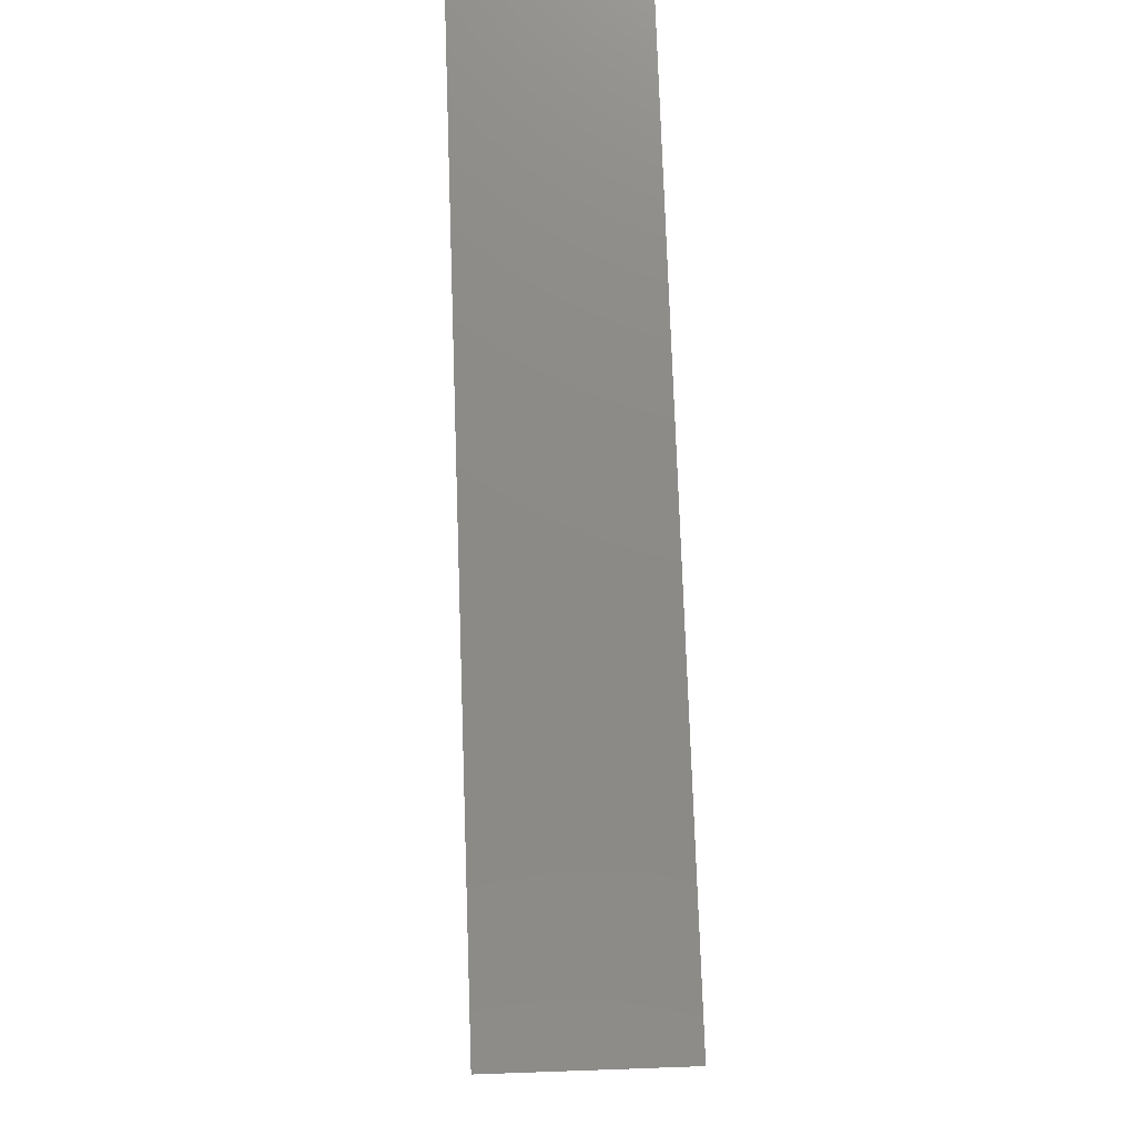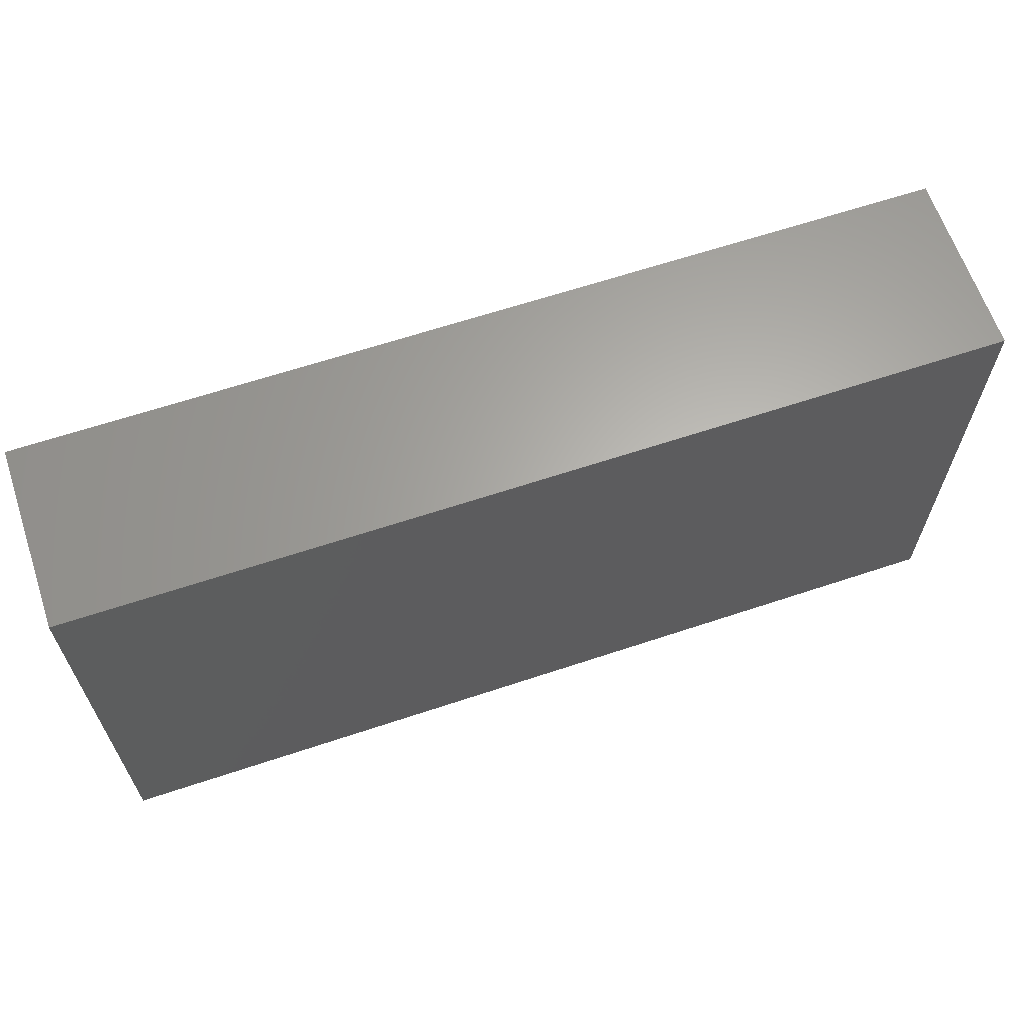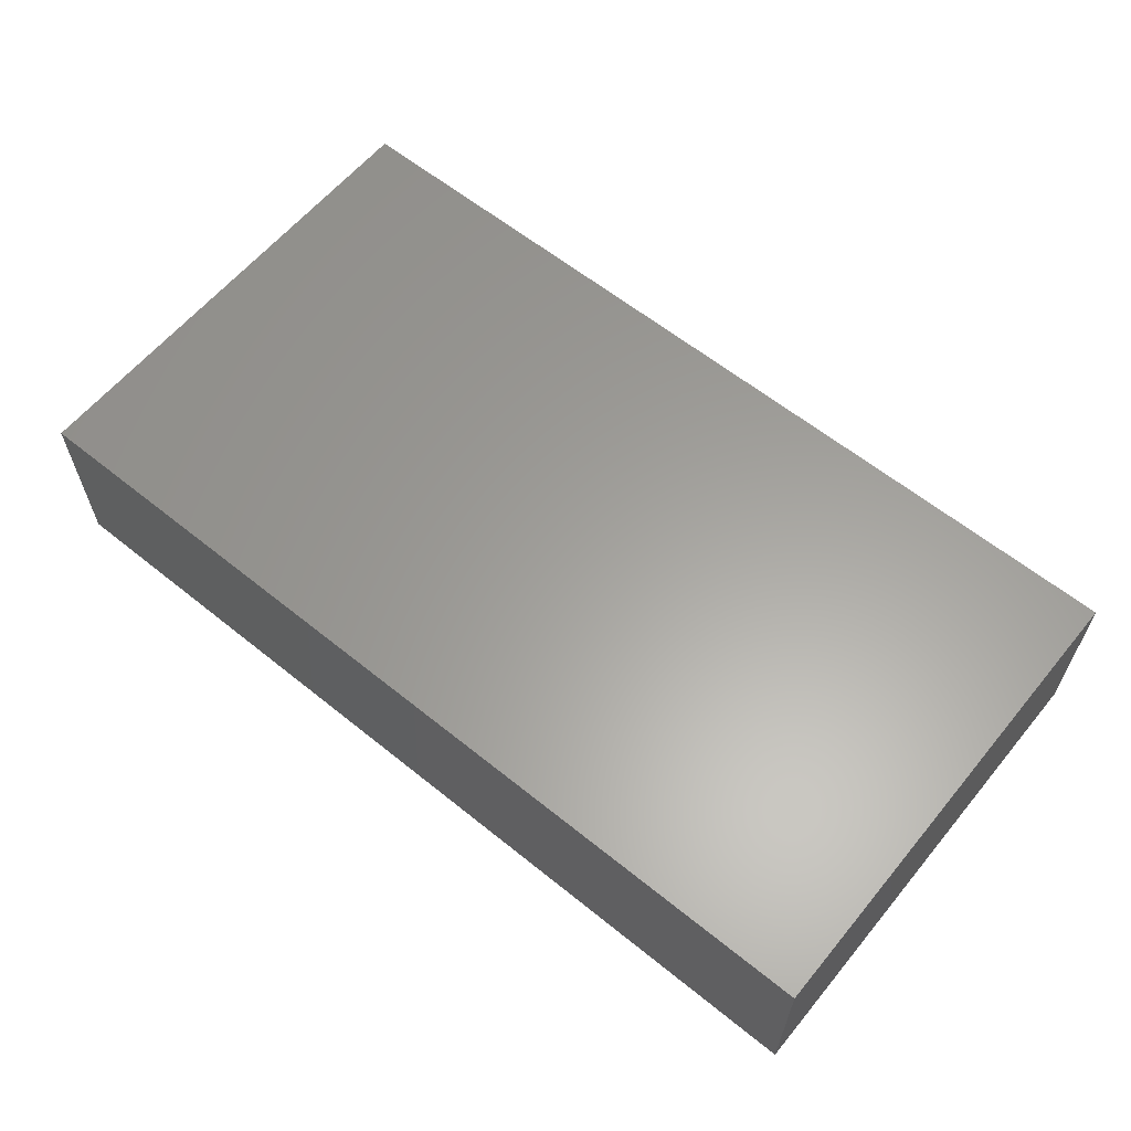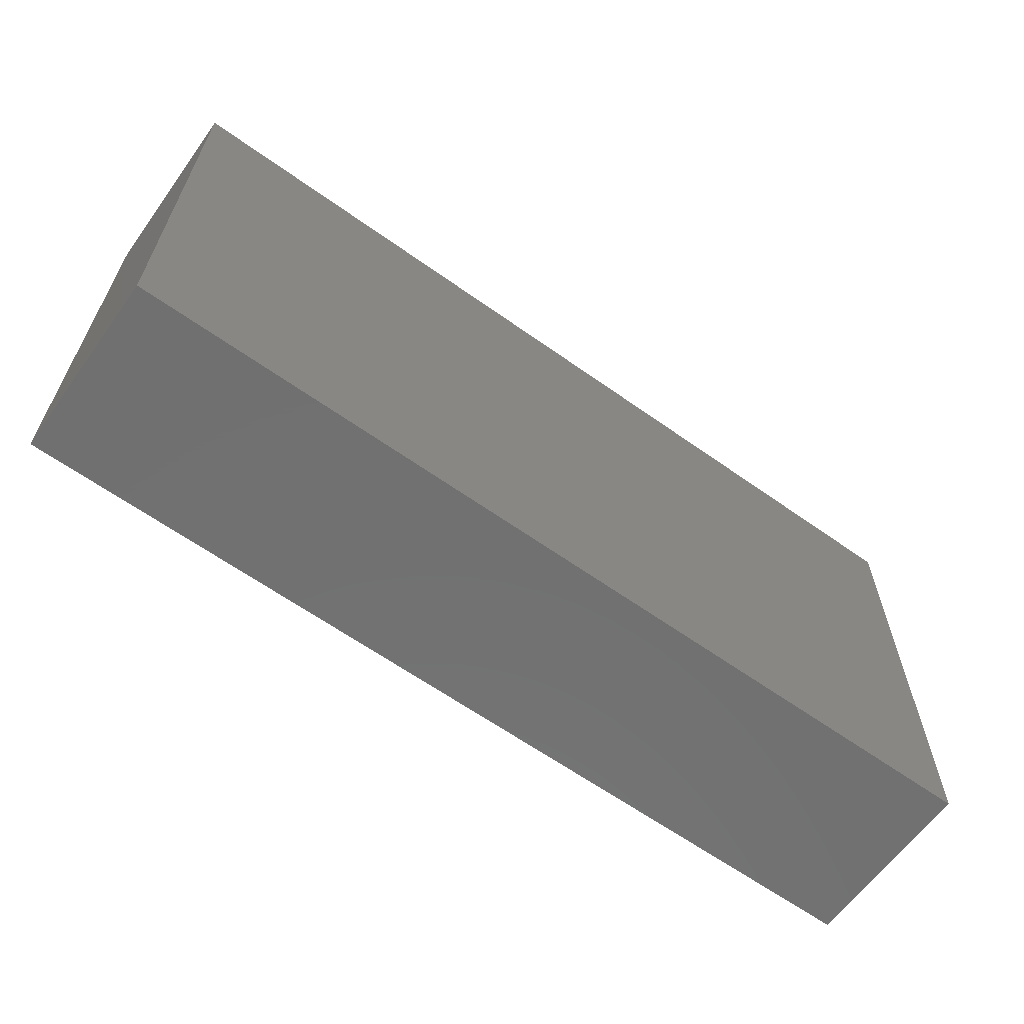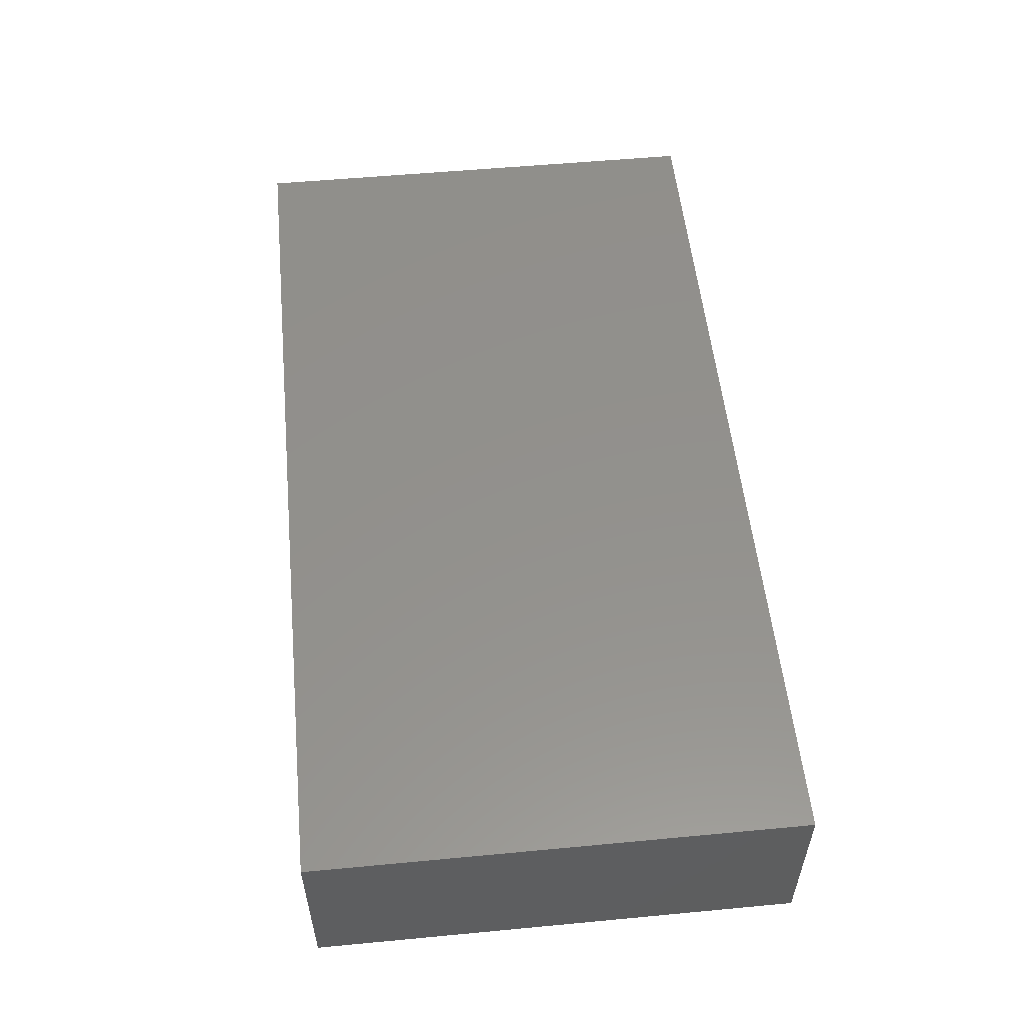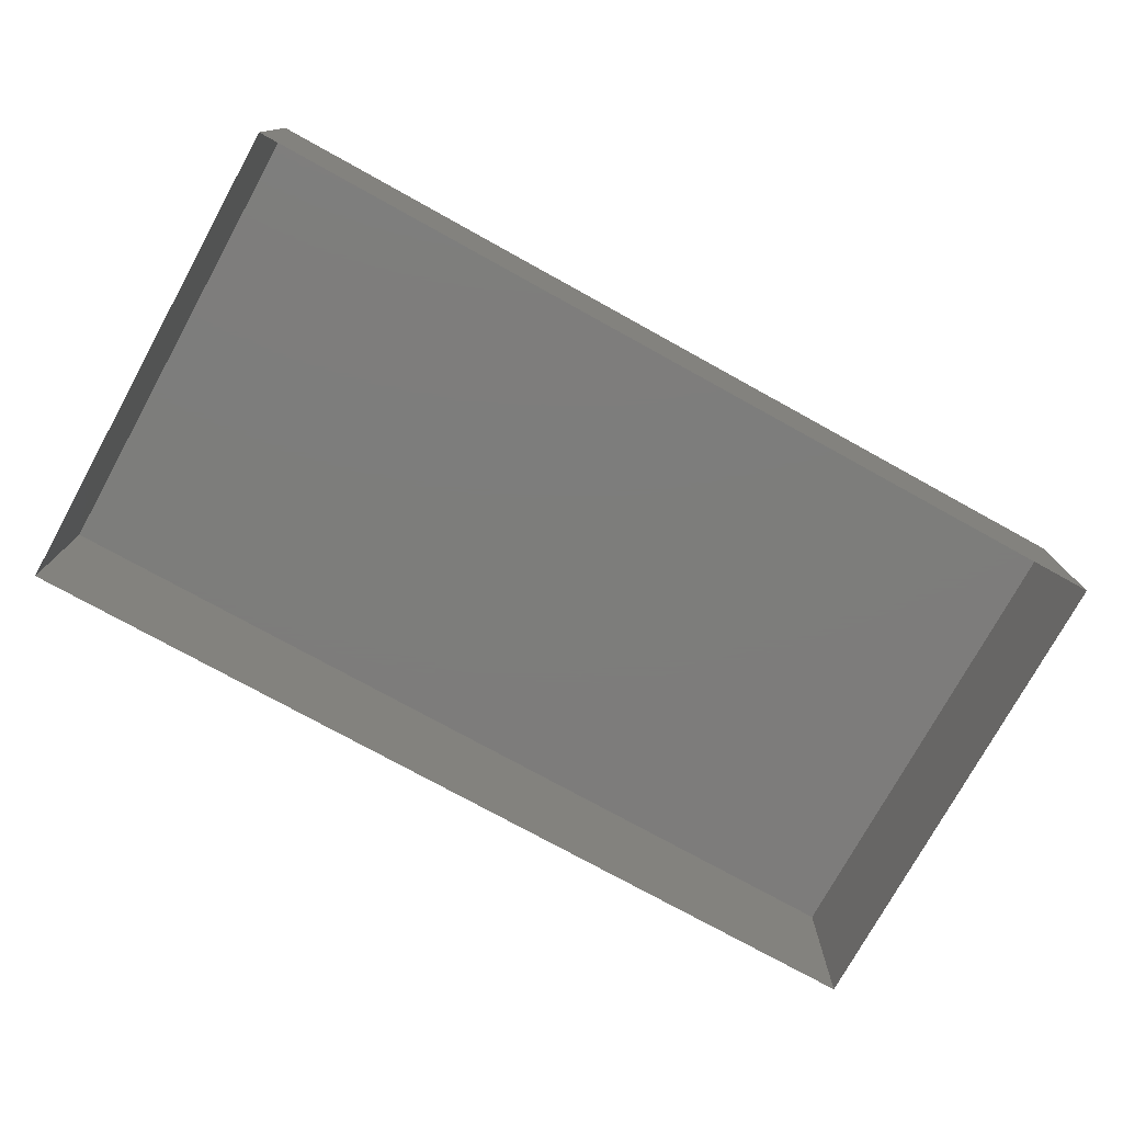
<metadata>
{"format":"stl","ext":"stl","renderer":"f3d","projection":"perspective","resolution":1024,"background":"white","views":[{"elev":77.1,"azim":-92.0,"up":"+Y"},{"elev":63.8,"azim":-18.6,"up":"+Y"},{"elev":61.2,"azim":39.4,"up":"+Z"},{"elev":-62.7,"azim":-35.8,"up":"+Y"},{"elev":54.4,"azim":84.3,"up":"+Z"},{"elev":-76.4,"azim":-28.9,"up":"+Z"}]}
</metadata>
<code>
# stl→obj: 84 verts, 148 faces
v 2 11 4.5
v 2 14 3
v 2 11 3
v 20.01 14 4.5
v 24.5 14 3
v 20.01 14 3
v 24.5 5 4.5
v 24.5 2 3
v 24.5 5 3
v 6.506 2 4.5
v 2 2 3
v 6.506 2 3
v 2 5 4.5
v 6.506 5 4.5
v 20.01 5 4.5
v 24.5 2 4.5
v 15.51 5 4.5
v 20.01 2 4.5
v 11.01 5 4.5
v 15.51 2 4.5
v 11.01 2 4.5
v 20.01 2 3
v 15.51 2 3
v 11.01 2 3
v 2 14 4.5
v 6.506 14 3
v 6.506 14 4.5
v 11.01 14 3
v 11.01 14 4.5
v 15.51 14 3
v 15.51 14 4.5
v 11.01 11 4.5
v 6.506 11 4.5
v 11.01 8 4.5
v 6.506 8 4.5
v 15.51 11 4.5
v 15.51 8 4.5
v 20.01 11 4.5
v 20.01 8 4.5
v 24.5 11 4.5
v 24.5 14 4.5
v 24.5 8 4.5
v 2 8 4.5
v 24.5 11 3
v 24.5 8 3
v 2 2 4.5
v 2 5 3
v 2 8 3
v 2 8 1.5
v 2 11 0
v 2 8 0
v 2 11 1.5
v 2 5 1.5
v 2 5 0
v 2 2 1.5
v 2 2 0
v 24.5 8 1.5
v 24.5 5 0
v 24.5 8 0
v 24.5 5 1.5
v 24.5 11 1.5
v 24.5 11 0
v 24.5 14 1.5
v 24.5 14 0
v 15.51 14 1.5
v 20.01 14 0
v 15.51 14 0
v 20.01 14 1.5
v 11.01 14 1.5
v 11.01 14 0
v 6.506 14 1.5
v 6.506 14 0
v 2 14 1.5
v 2 14 0
v 11.01 2 1.5
v 6.506 2 0
v 11.01 2 0
v 6.506 2 1.5
v 15.51 2 1.5
v 15.51 2 0
v 20.01 2 1.5
v 20.01 2 0
v 24.5 2 1.5
v 24.5 2 0
f 1 2 3
f 4 5 6
f 7 8 9
f 10 11 12
f 13 10 14
f 15 16 7
f 17 18 15
f 19 20 17
f 14 21 19
f 16 22 8
f 18 23 22
f 20 24 23
f 21 12 24
f 25 26 2
f 27 28 26
f 29 30 28
f 31 6 30
f 27 32 29
f 33 34 32
f 35 19 34
f 29 36 31
f 32 37 36
f 34 17 37
f 31 38 4
f 36 39 38
f 37 15 39
f 4 40 41
f 38 42 40
f 39 7 42
f 25 33 27
f 1 35 33
f 43 14 35
f 41 44 5
f 40 45 44
f 42 9 45
f 46 47 11
f 13 48 47
f 43 3 48
f 49 50 51
f 48 52 49
f 53 51 54
f 47 49 53
f 55 54 56
f 11 53 55
f 57 58 59
f 45 60 57
f 61 59 62
f 44 57 61
f 63 62 64
f 5 61 63
f 65 66 67
f 30 68 65
f 69 67 70
f 28 65 69
f 71 70 72
f 26 69 71
f 73 72 74
f 2 71 73
f 75 76 77
f 24 78 75
f 79 77 80
f 23 75 79
f 81 80 82
f 22 79 81
f 83 82 84
f 8 81 83
f 78 56 76
f 12 55 78
f 60 84 58
f 9 83 60
f 68 64 66
f 6 63 68
f 52 74 50
f 3 73 52
f 10 46 11
f 13 46 10
f 15 18 16
f 17 20 18
f 19 21 20
f 14 10 21
f 16 18 22
f 18 20 23
f 20 21 24
f 21 10 12
f 27 33 32
f 33 35 34
f 35 14 19
f 29 32 36
f 32 34 37
f 34 19 17
f 31 36 38
f 36 37 39
f 37 17 15
f 4 38 40
f 38 39 42
f 39 15 7
f 25 1 33
f 1 43 35
f 43 13 14
f 75 78 76
f 24 12 78
f 79 75 77
f 23 24 75
f 81 79 80
f 22 23 79
f 83 81 82
f 8 22 81
f 78 55 56
f 12 11 55
f 7 16 8
f 41 40 44
f 40 42 45
f 42 7 9
f 57 60 58
f 45 9 60
f 61 57 59
f 44 45 57
f 63 61 62
f 5 44 61
f 60 83 84
f 9 8 83
f 4 41 5
f 25 27 26
f 27 29 28
f 29 31 30
f 31 4 6
f 65 68 66
f 30 6 68
f 69 65 67
f 28 30 65
f 71 69 70
f 26 28 69
f 73 71 72
f 2 26 71
f 68 63 64
f 6 5 63
f 1 25 2
f 46 13 47
f 13 43 48
f 43 1 3
f 49 52 50
f 48 3 52
f 53 49 51
f 47 48 49
f 55 53 54
f 11 47 53
f 52 73 74
f 3 2 73

</code>
